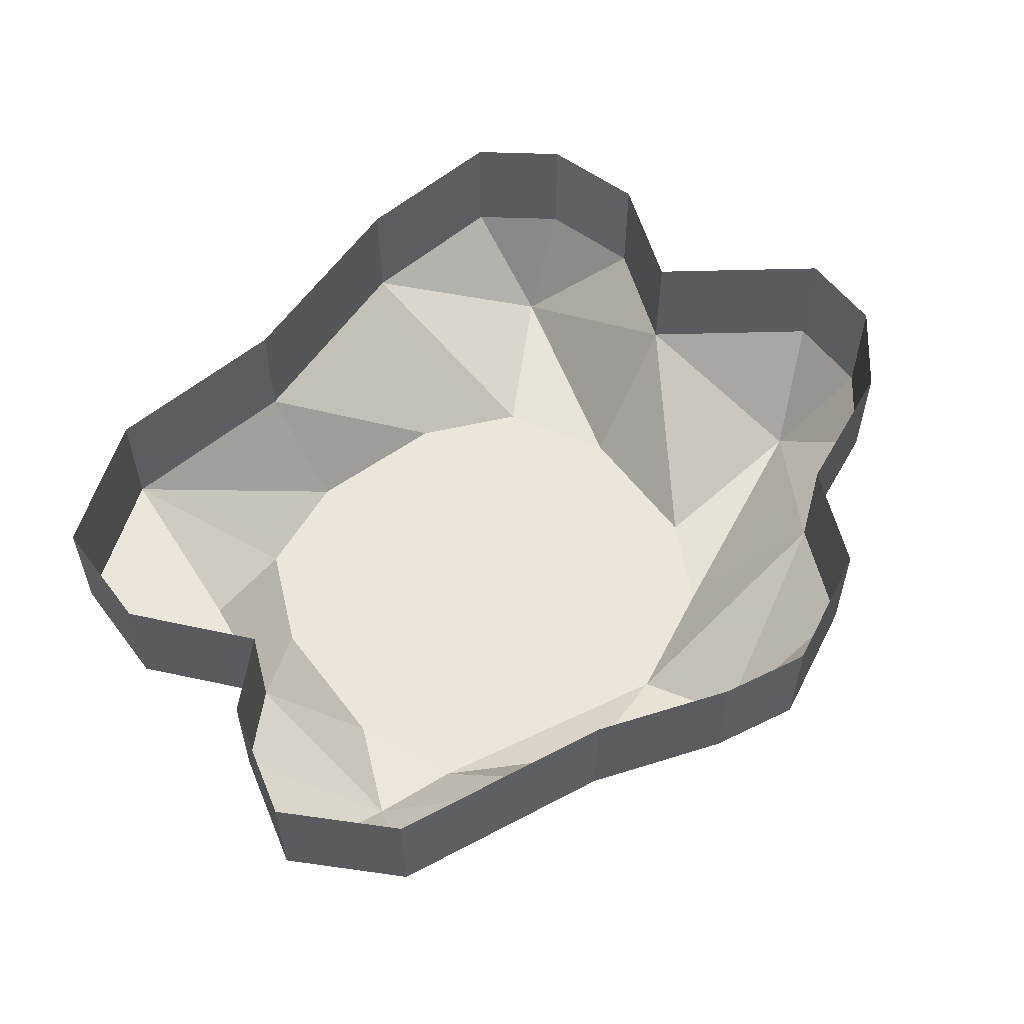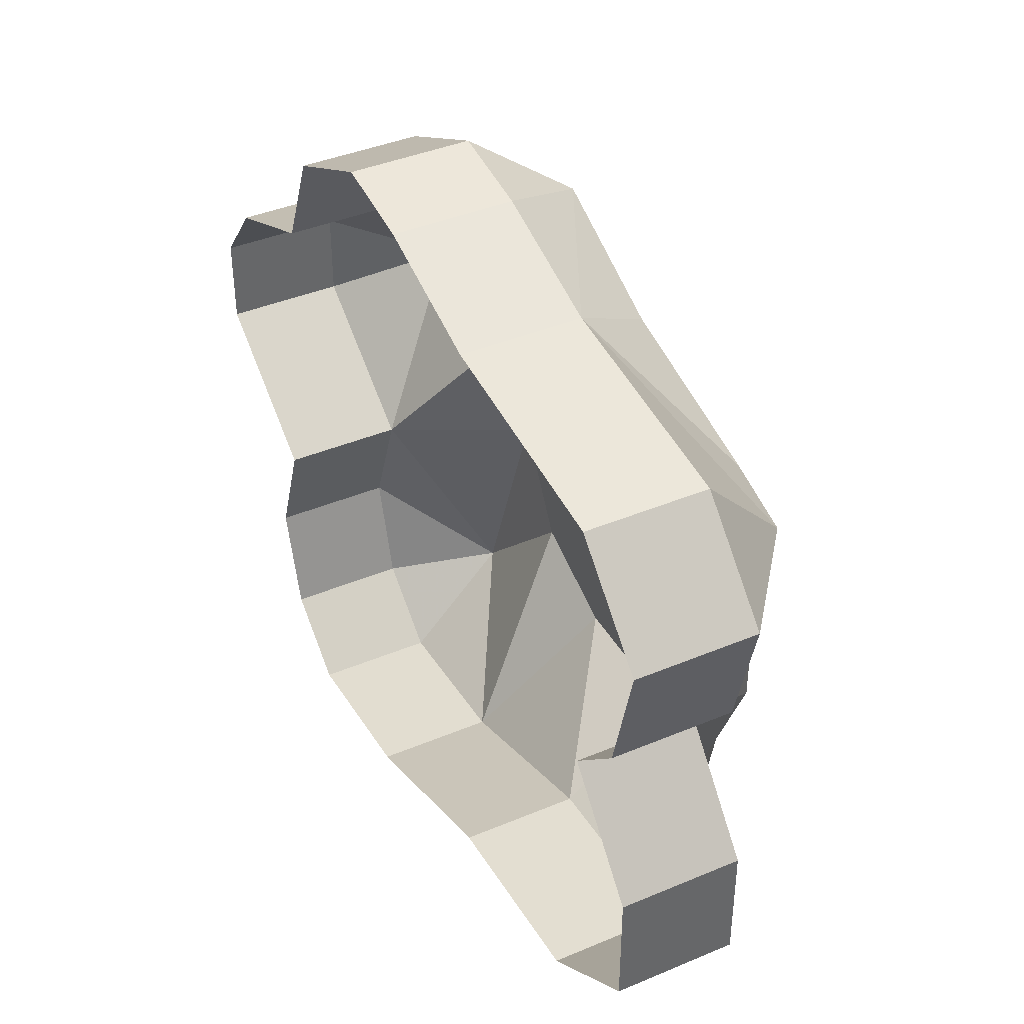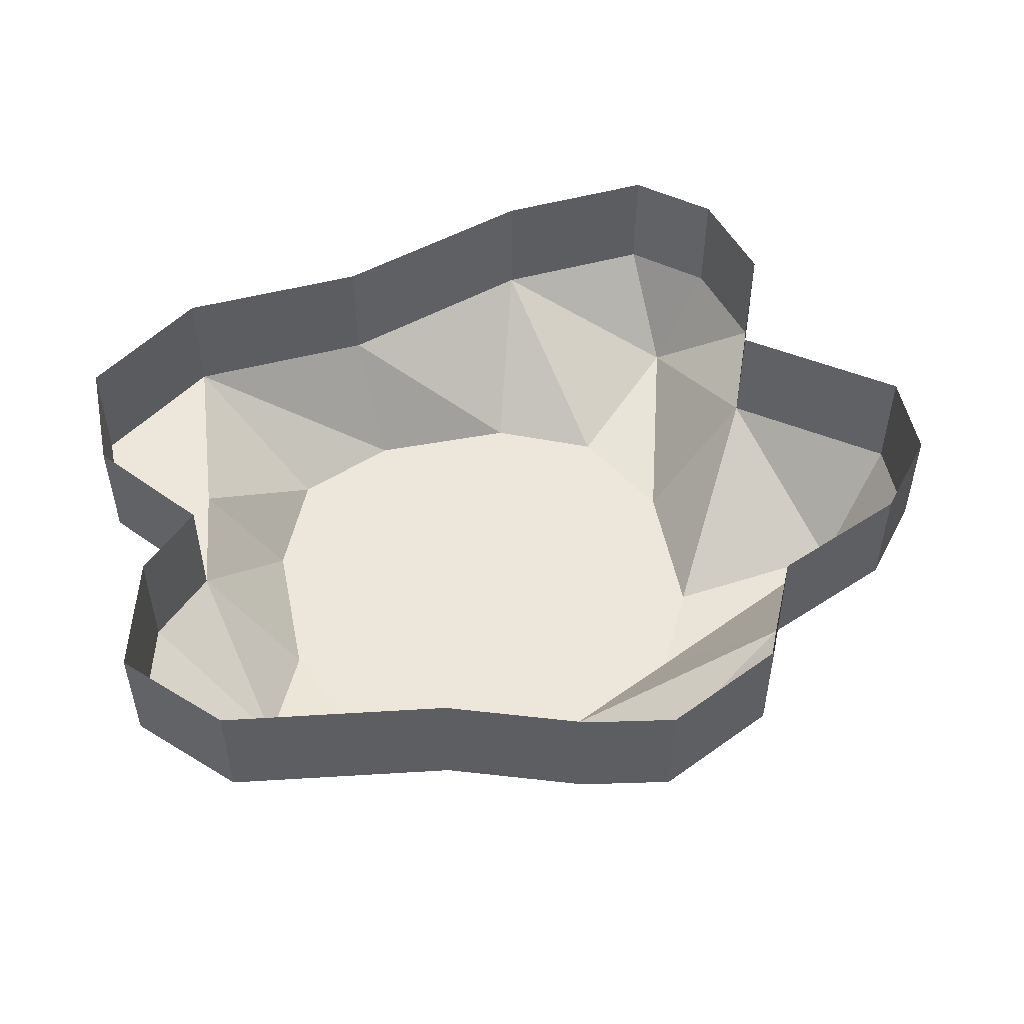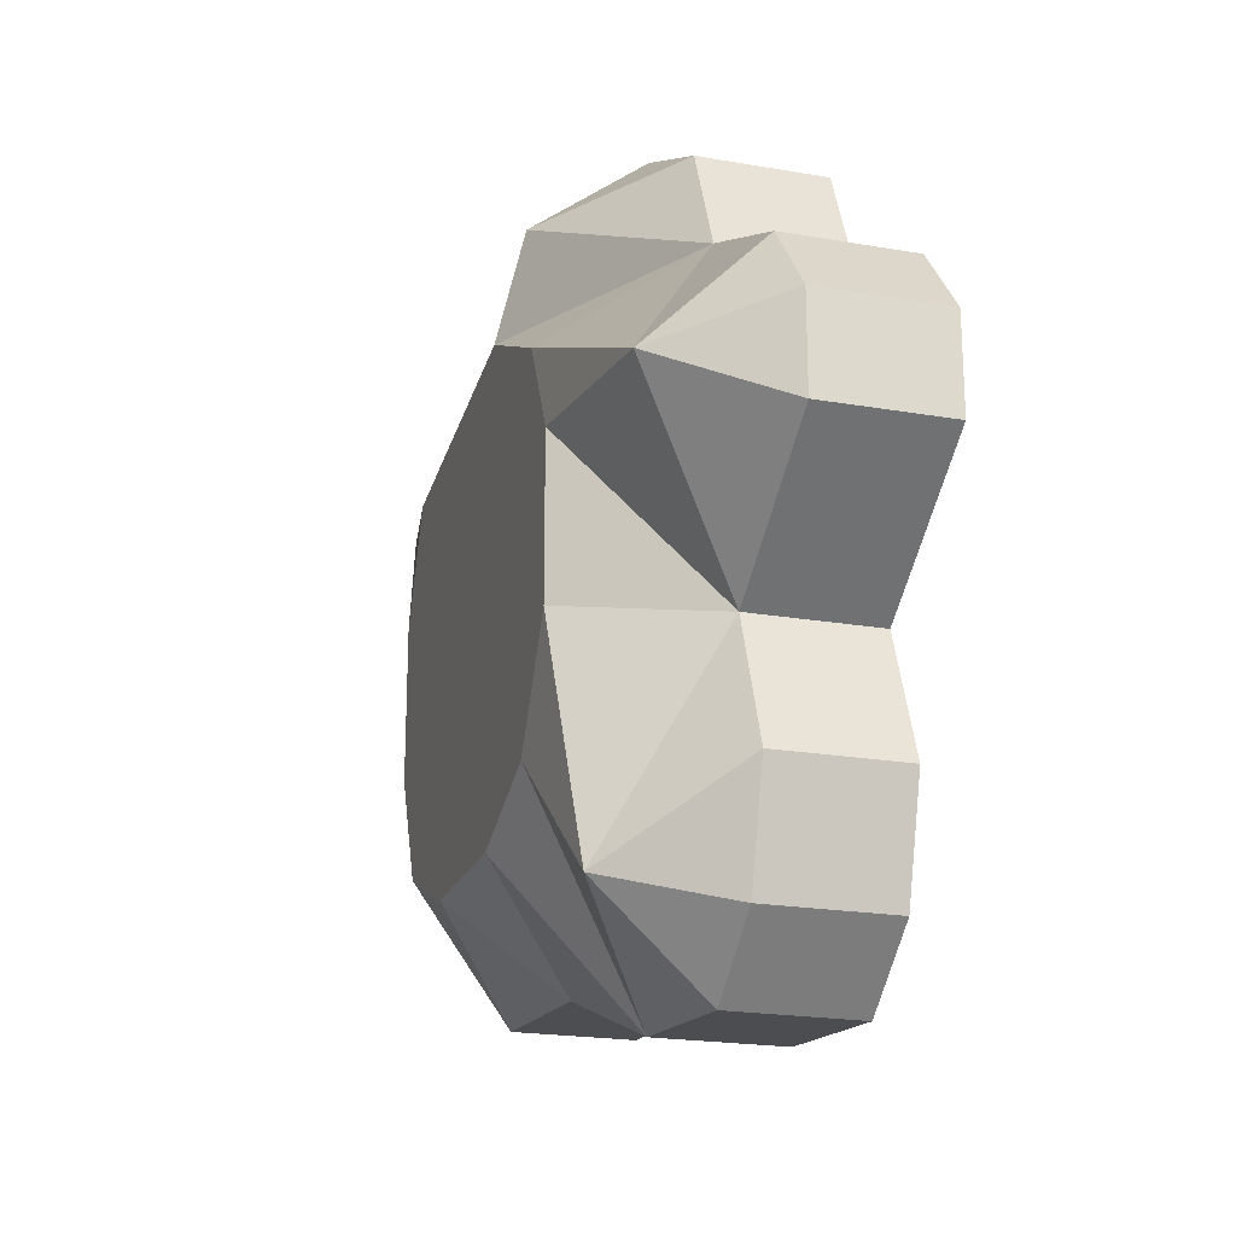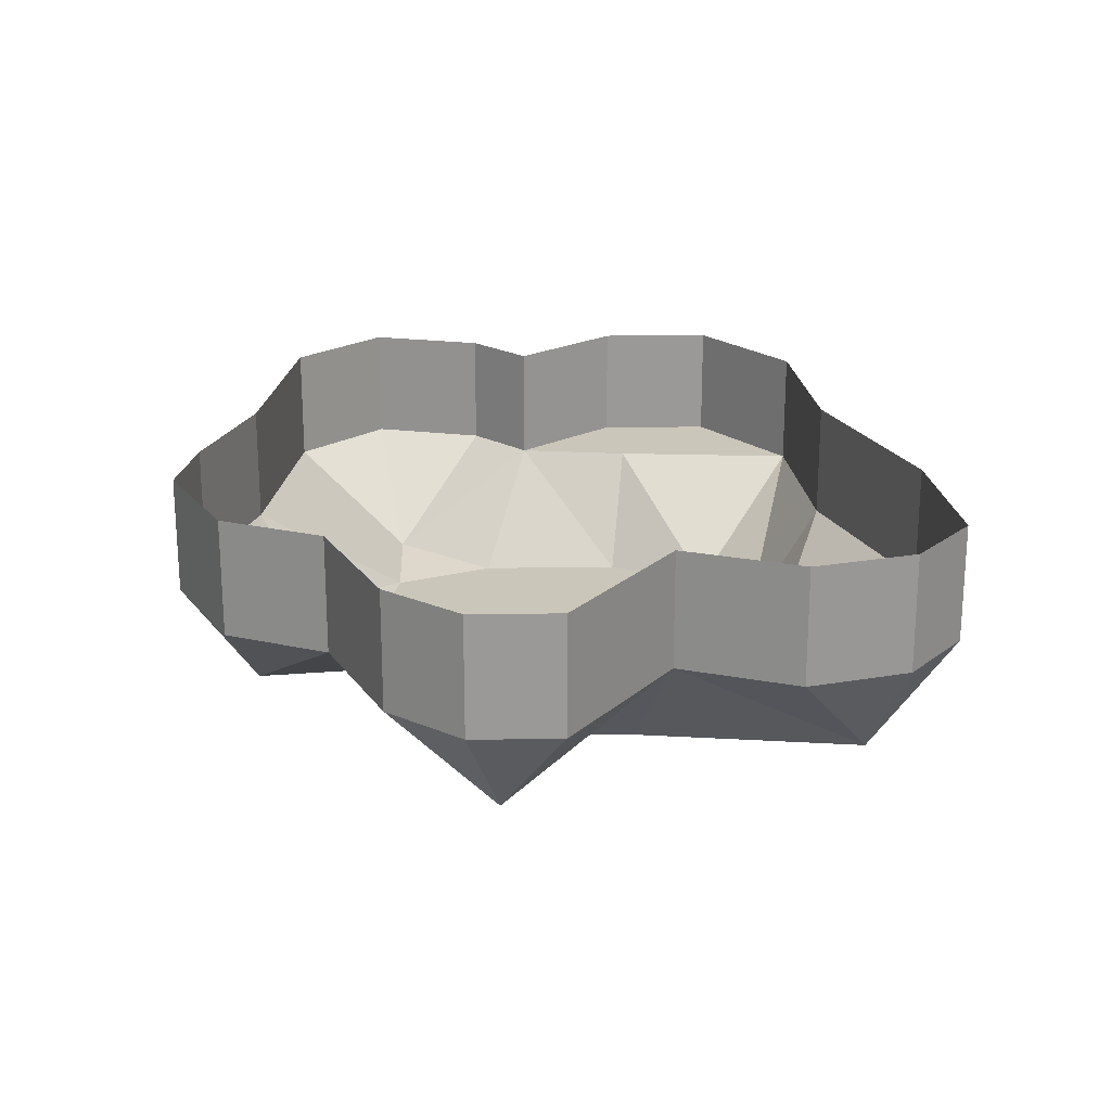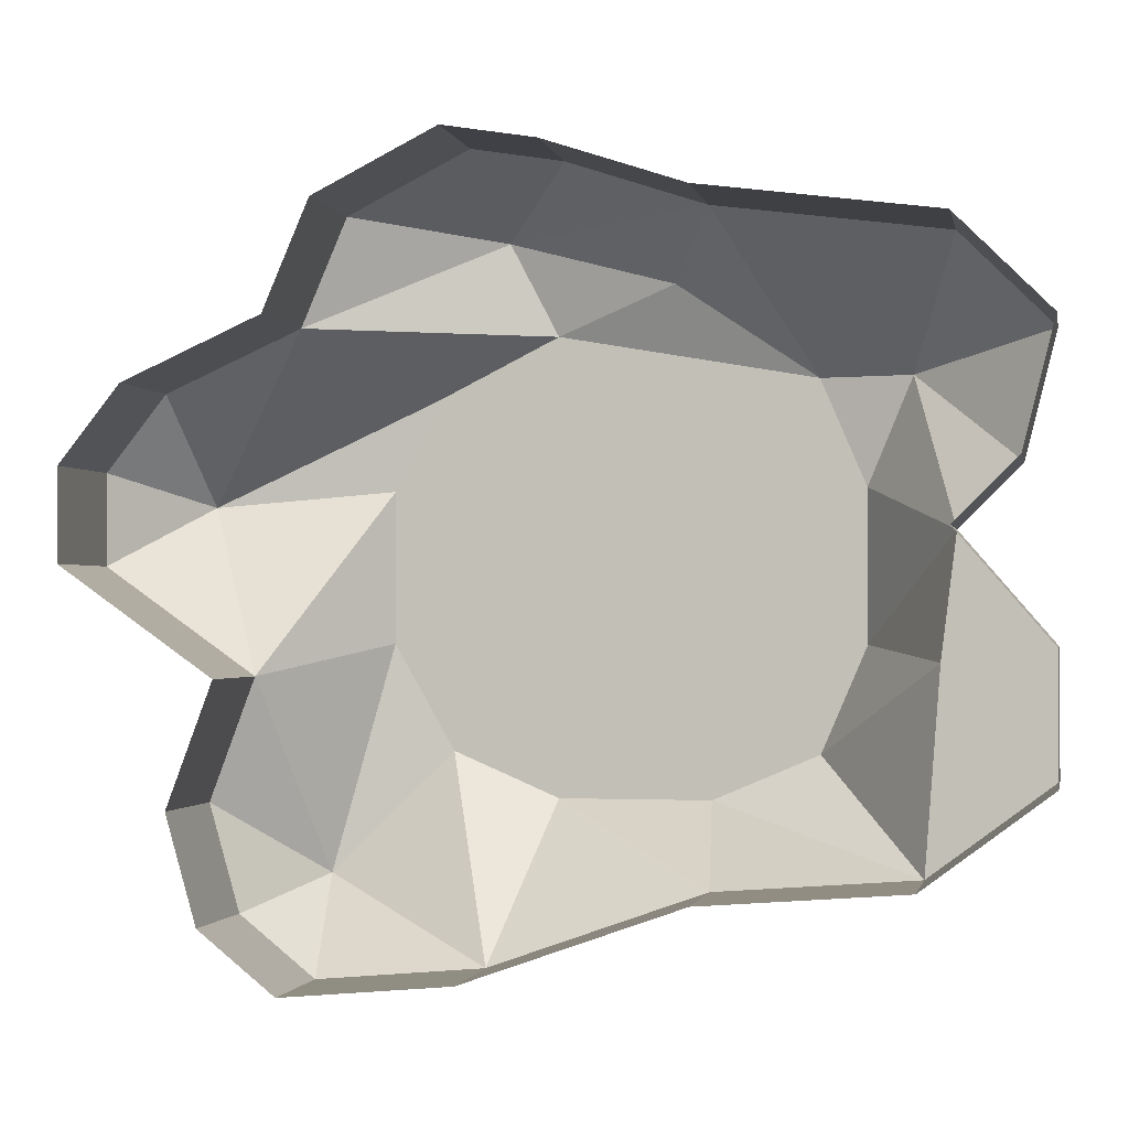
<metadata>
{"format":"obj","ext":"obj","renderer":"f3d","projection":"perspective","resolution":1024,"background":"white","views":[{"elev":56.7,"azim":-36.6,"up":"+Y"},{"elev":40.6,"azim":-117.2,"up":"+Z"},{"elev":51.3,"azim":-11.4,"up":"+Y"},{"elev":-21.0,"azim":72.7,"up":"+Z"},{"elev":21.1,"azim":88.7,"up":"+Y"},{"elev":-1.2,"azim":-168.4,"up":"+Z"}]}
</metadata>
<code>
v 0.125 -0.125 -0.03906
v 0.09375 -0.125 -0.09375
v 0.1562 -0.1172 -0.1562
v 0.1797 -0.0625 -0.05469
v 0.125 -0.125 0.03906
v -0.1172 -0.125 -0.03906
v -0.09375 -0.125 -0.09375
v 0.03906 -0.125 -0.1172
v 0.0625 -0.0625 -0.1953
v 0.1484 -0.0625 -0.2031
v 0.1875 -0.0625 -0.1719
v 0.2031 -0.0625 -0.1172
v 0.1797 0 -0.05469
v 0.2578 0 0
v 0.2578 -0.0625 0
v 0.2188 -0.1172 0.03125
v 0.1016 -0.125 0.08594
v -0.1172 -0.125 0.03906
v -0.1641 -0.0625 0.01562
v -0.1562 -0.0625 -0.04688
v -0.1484 -0.0625 -0.1484
v -0.03906 -0.125 -0.1172
v -0.04688 -0.0625 -0.1562
v -0.04688 0 -0.1562
v 0.0625 0 -0.1953
v 0.1484 0 -0.2031
v 0.1875 0 -0.1719
v 0.2031 0 -0.1172
v -0.1484 0 -0.1484
v 0.1562 -0.0625 0.1172
v 0.03906 -0.125 0.1172
v -0.09375 -0.125 0.09375
v -0.1406 -0.1172 0.09375
v -0.1953 -0.0625 0.04688
v -0.1641 0 0.01562
v -0.2109 0 -0.03906
v -0.2109 -0.0625 -0.03906
v -0.2109 -0.0625 -0.1016
v -0.2109 0 -0.1016
v 0.2266 -0.0625 0.08594
v 0.2578 -0.0625 0.04688
v 0.2578 0 0.04688
v 0.2266 0 0.08594
v 0.1562 0 0.1172
v -0.02344 -0.1094 0.1406
v 0.0625 -0.1172 0.1641
v -0.04688 -0.0625 0.1719
v 0.1328 -0.0625 0.1719
v 0.07031 -0.0625 0.2031
v 0.02344 -0.0625 0.1953
v -0.04688 0 0.1719
v -0.1641 0 0.1562
v -0.1641 -0.0625 0.1562
v 0.07031 0 0.2031
v 0.02344 0 0.1953
v 0.1328 0 0.1719
v -0.2109 -0.0625 0.1094
v -0.2109 0 0.1094
v -0.1953 0 0.04688
f 1 2 3
f 1 3 4
f 1 4 5
f 1 5 6
f 1 6 2
f 2 6 7
f 2 7 8
f 2 8 9
f 2 9 3
f 3 9 10
f 3 10 11
f 3 11 12
f 3 12 4
f 4 12 13
f 4 13 14
f 4 14 15
f 4 15 16
f 4 16 5
f 5 16 17
f 5 17 18
f 5 18 6
f 6 18 19
f 6 19 20
f 6 20 7
f 7 20 21
f 7 21 22
f 7 22 8
f 8 22 23
f 8 23 9
f 9 23 24
f 9 24 25
f 9 25 26
f 9 26 10
f 10 26 11
f 11 26 27
f 11 27 12
f 12 27 28
f 12 28 13
f 22 21 23
f 23 21 29
f 23 29 24
f 17 16 30
f 17 30 31
f 17 31 32
f 17 32 18
f 18 32 33
f 18 33 19
f 19 33 34
f 19 34 35
f 19 35 36
f 19 36 37
f 19 37 20
f 20 37 38
f 20 38 21
f 21 38 29
f 29 38 39
f 39 38 36
f 36 38 37
f 40 41 42
f 40 42 43
f 40 43 44
f 40 44 30
f 40 30 16
f 40 16 41
f 41 16 15
f 41 15 14
f 41 14 42
f 45 31 46
f 45 46 47
f 45 47 32
f 45 32 31
f 31 30 46
f 46 30 48
f 46 48 49
f 46 49 50
f 46 50 47
f 47 50 51
f 47 51 52
f 47 52 53
f 47 53 33
f 47 33 32
f 50 49 54
f 50 54 55
f 50 55 51
f 49 48 56
f 49 56 54
f 56 48 30
f 56 30 44
f 34 57 58
f 34 58 59
f 34 59 35
f 57 53 52
f 57 52 58
f 33 57 34
f 57 33 53

</code>
